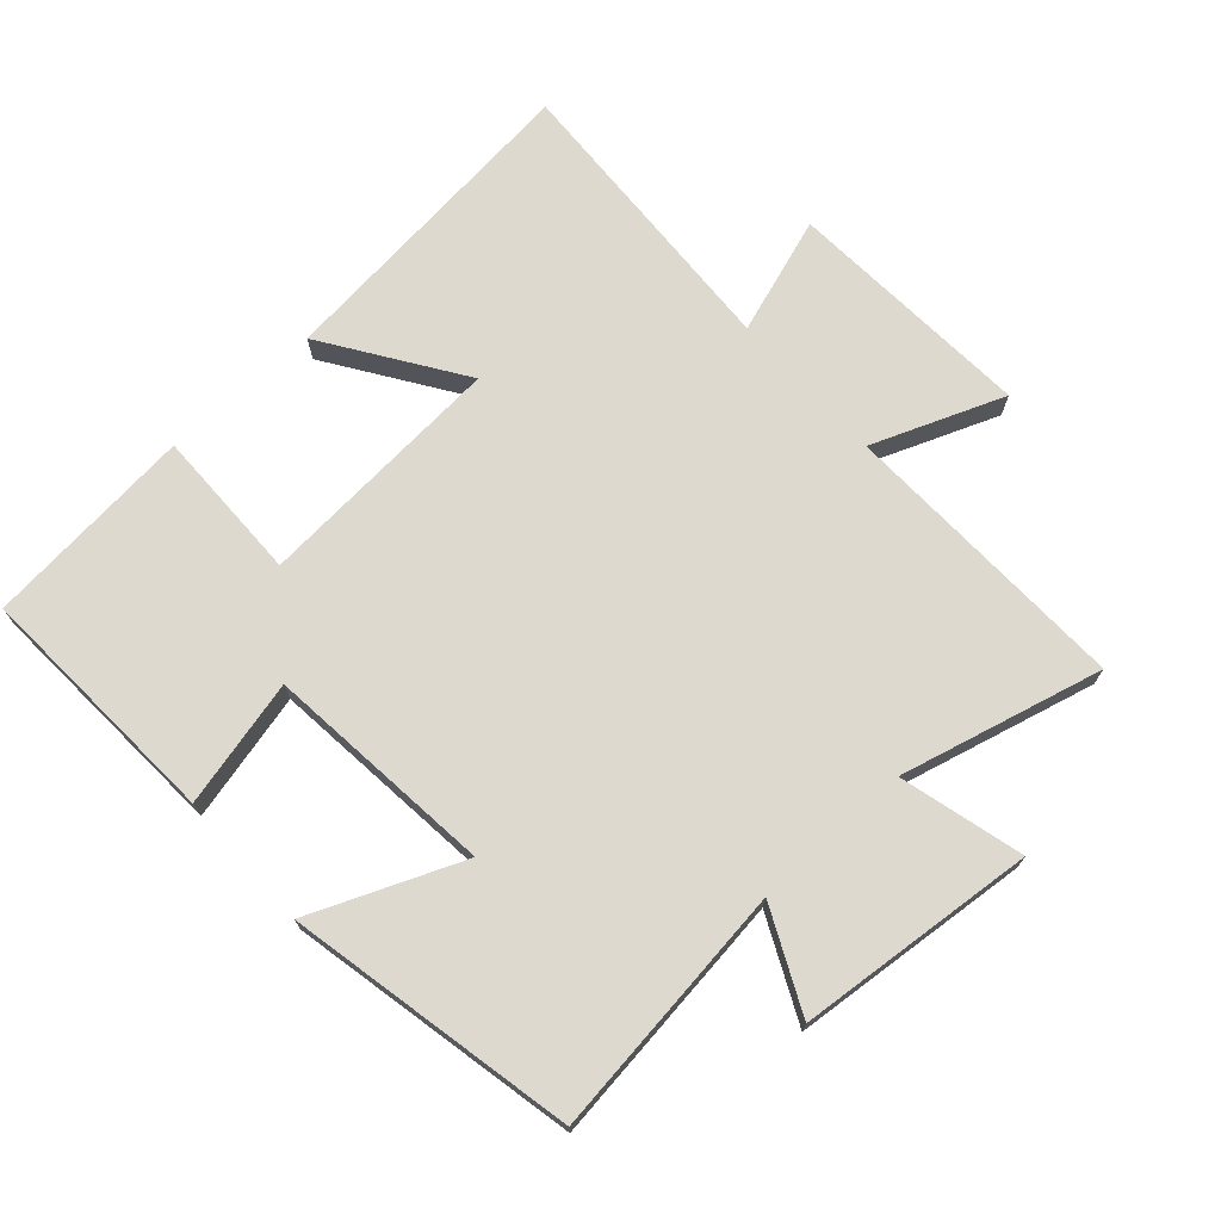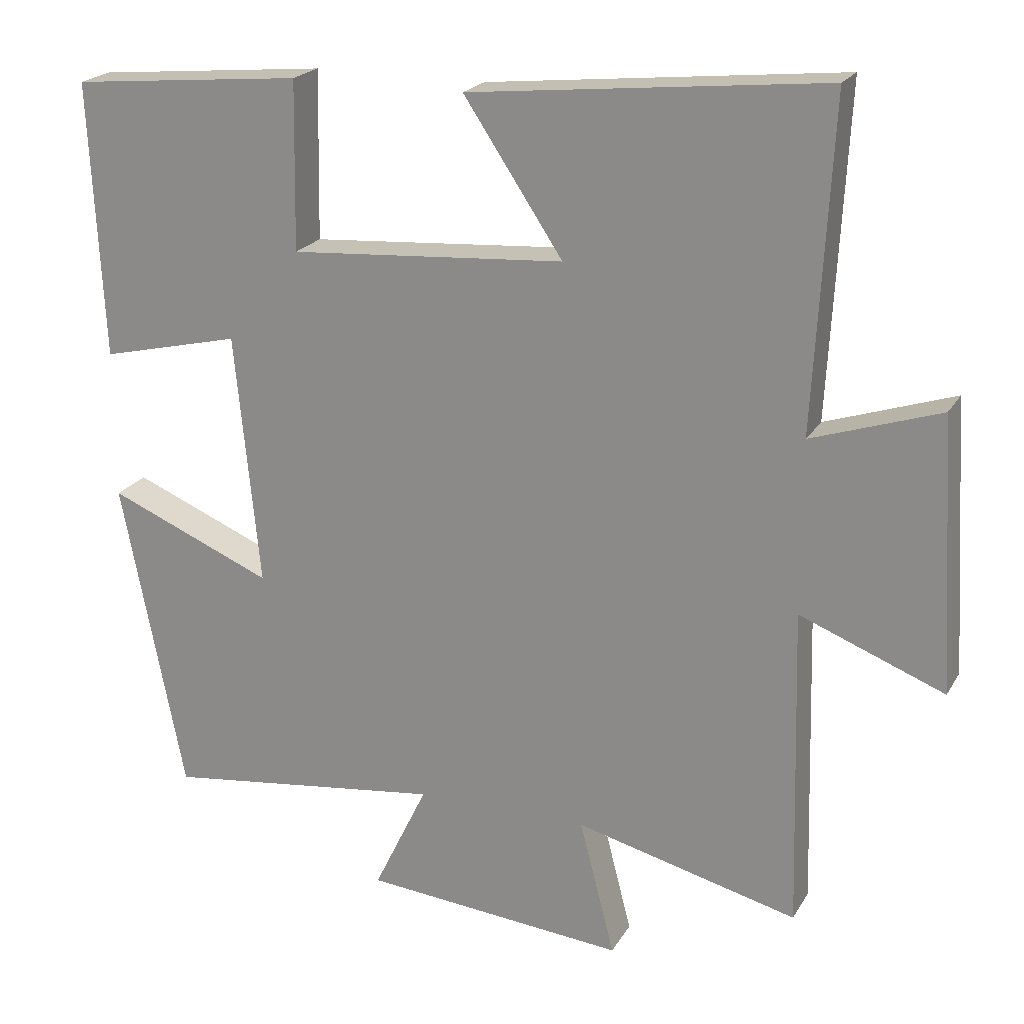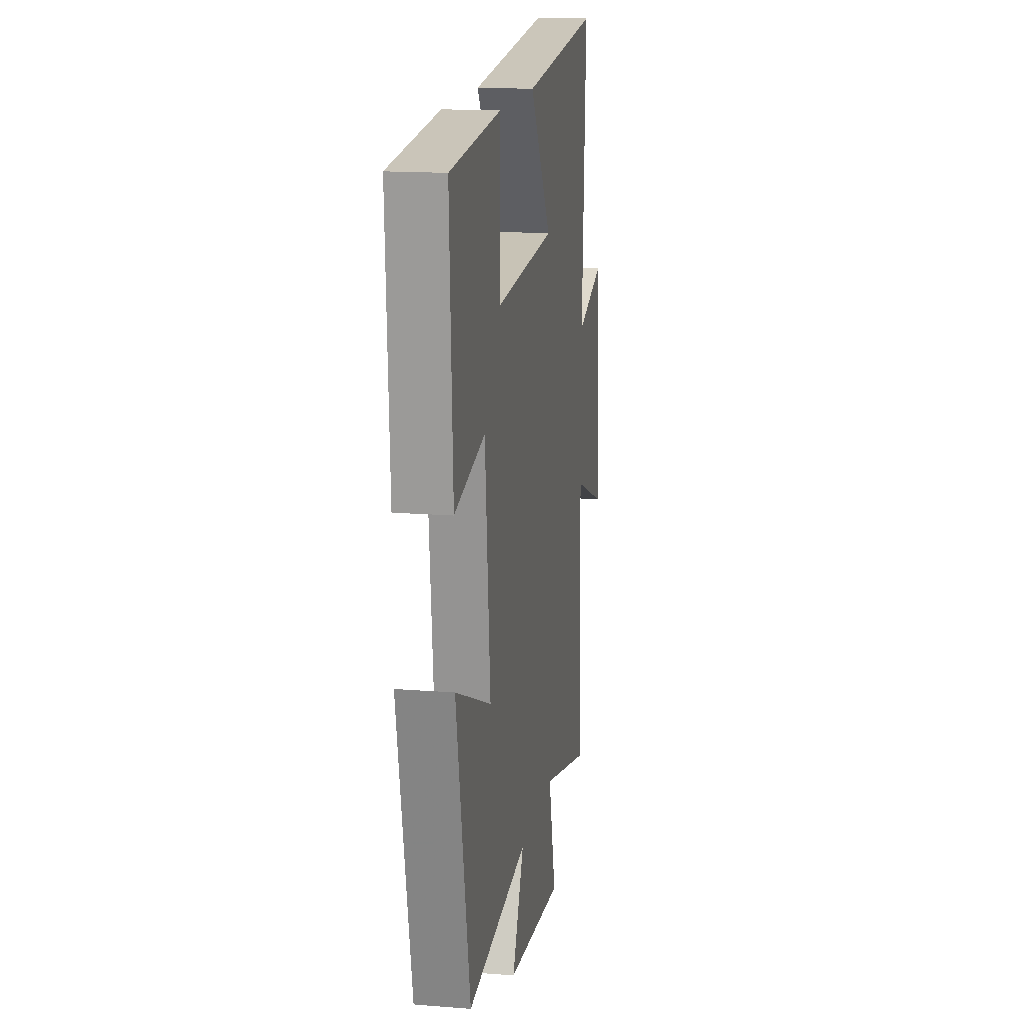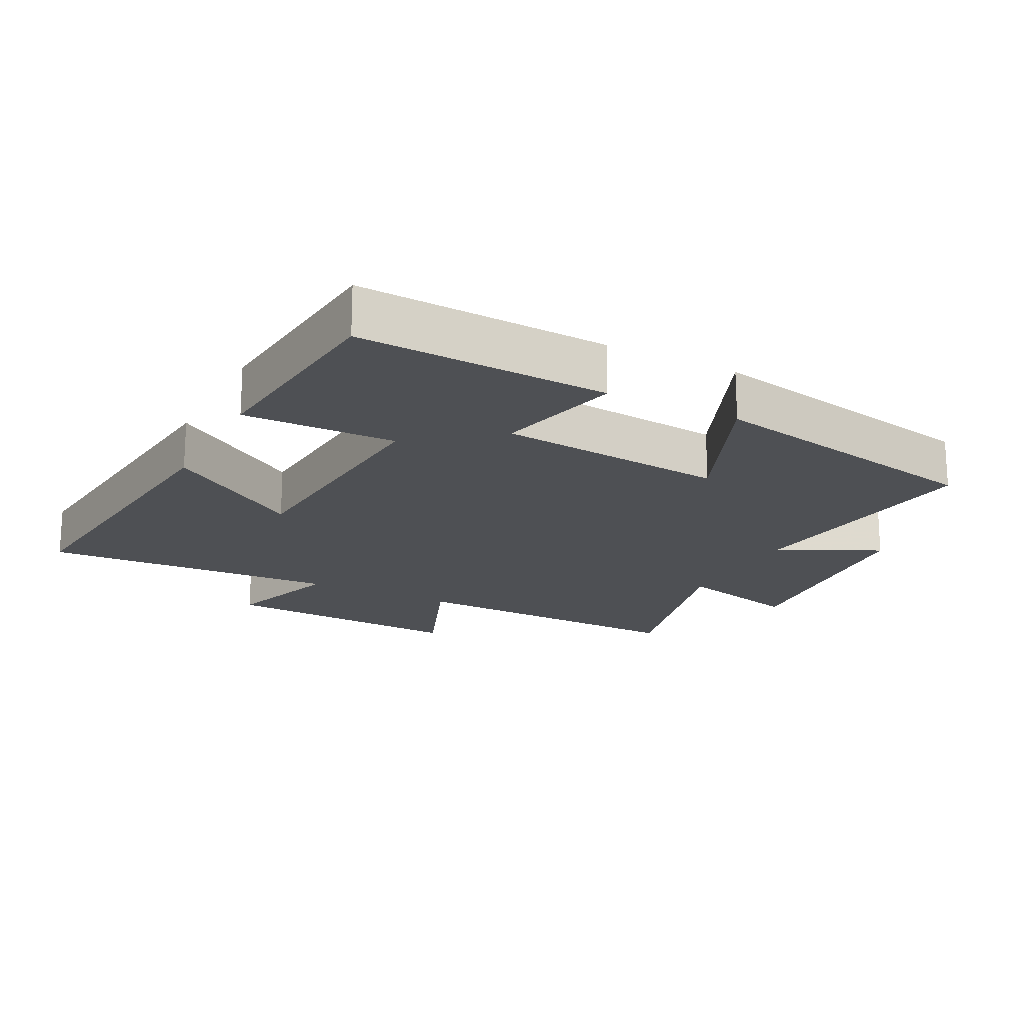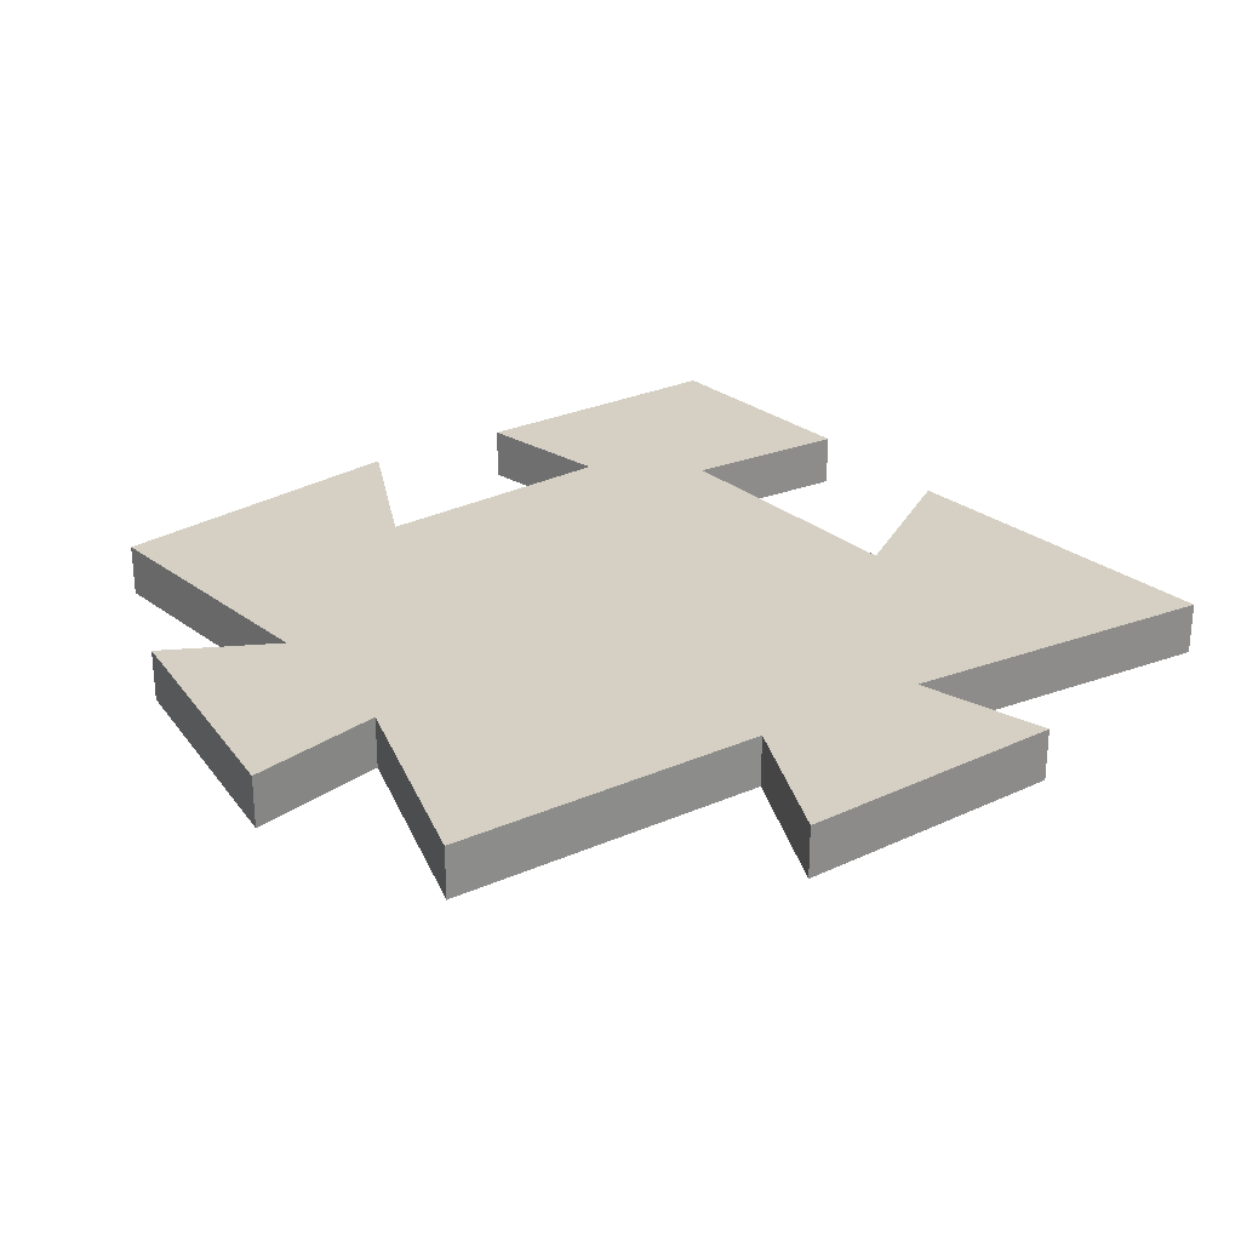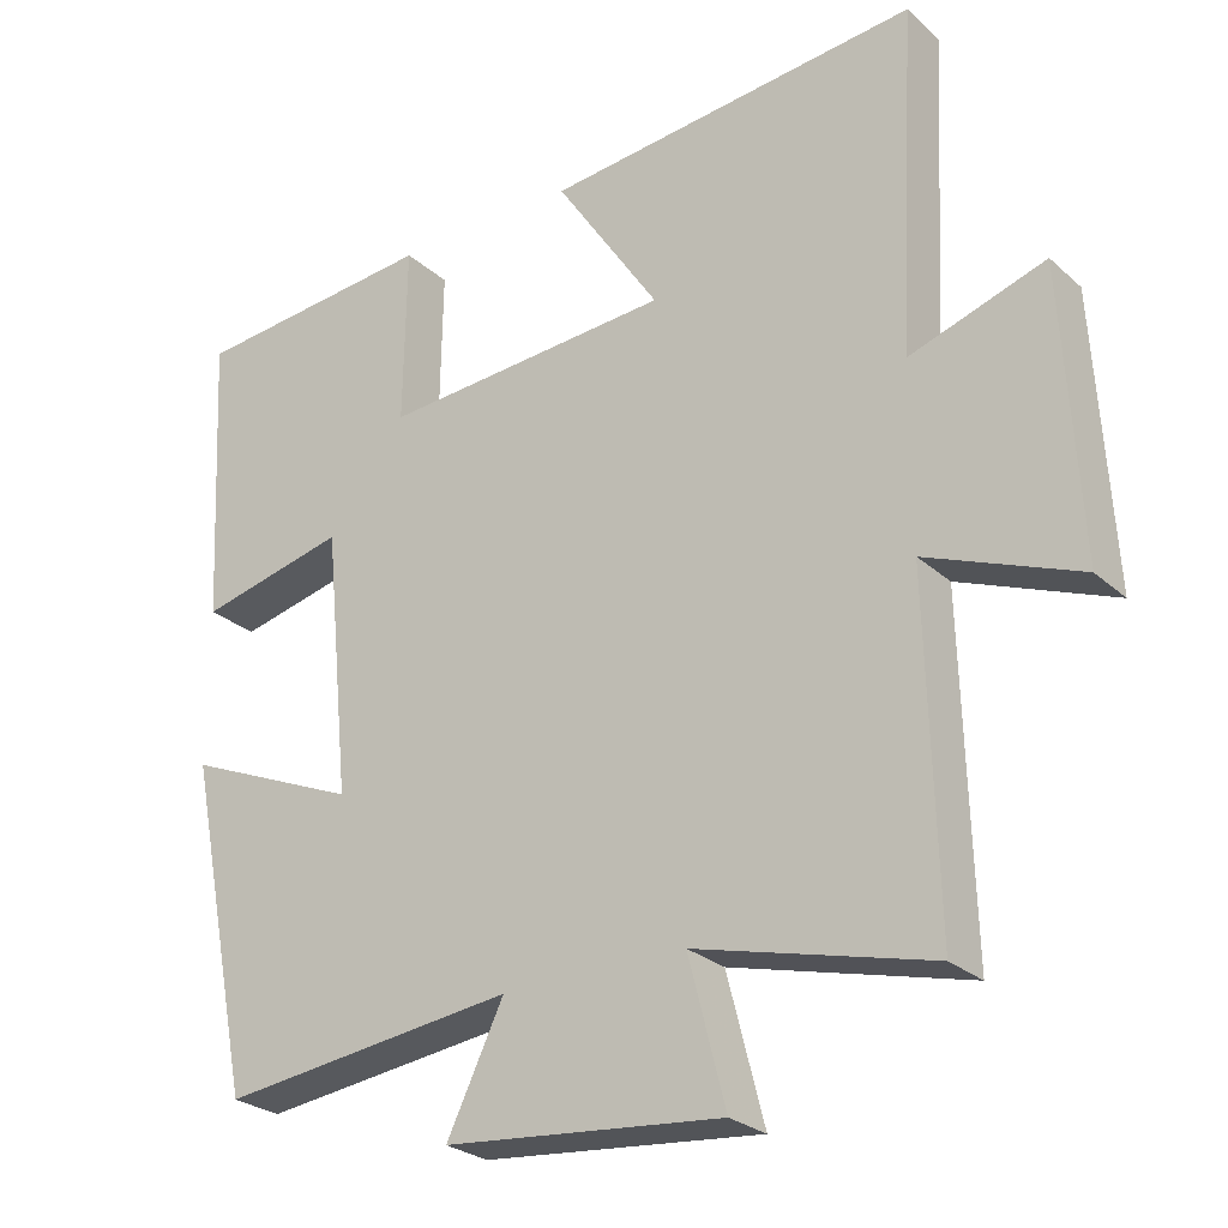
<metadata>
{"format":"obj","ext":"obj","renderer":"f3d","projection":"perspective","resolution":1024,"background":"white","views":[{"elev":71.7,"azim":137.8,"up":"+Y"},{"elev":21.0,"azim":-157.6,"up":"+Z"},{"elev":15.7,"azim":99.6,"up":"+Z"},{"elev":-18.7,"azim":62.7,"up":"+Y"},{"elev":26.2,"azim":-123.3,"up":"+Y"},{"elev":-26.3,"azim":-143.8,"up":"+Z"}]}
</metadata>
<code>
v -0.524 0.07 0.549
v -0.037 0.07 0.5
v -0.173 0.07 0.295
v 0.205 0.07 0.269
v 0.201 0.07 0.5
v 0.519 0.07 0.471
v 0.5 0.07 0.092
v 0.308 0.07 0.137
v 0.274 0.07 -0.209
v 0.5 0.07 -0.114
v 0.414 0.07 -0.547
v 0.031 0.07 -0.5
v 0.105 0.07 -0.653
v -0.255 0.07 -0.687
v -0.207 0.07 -0.5
v -0.512 0.07 -0.578
v -0.5 0.07 -0.137
v -0.698 0.07 -0.215
v -0.676 0.07 0.159
v -0.5 0.07 0.101
v -0.524 0 0.549
v -0.037 0 0.5
v -0.173 0 0.295
v 0.205 0 0.269
v 0.201 0 0.5
v 0.519 0 0.471
v 0.5 0 0.092
v 0.308 0 0.137
v 0.274 0 -0.209
v 0.5 0 -0.114
v 0.414 0 -0.547
v 0.031 0 -0.5
v 0.105 0 -0.653
v -0.255 0 -0.687
v -0.207 0 -0.5
v -0.512 0 -0.578
v -0.5 0 -0.137
v -0.698 0 -0.215
v -0.676 0 0.159
v -0.5 0 0.101
f 17 18 19 20
f 15 16 17
f 15 17 20
f 12 13 14 15
f 12 15 20 1
f 9 10 11 12
f 8 9 12
f 5 6 7 8
f 4 5 8
f 3 4 8 12
f 1 2 3
f 1 3 12
f 40 39 38 37
f 37 36 35
f 40 37 35
f 35 34 33 32
f 21 40 35 32
f 32 31 30 29
f 32 29 28
f 28 27 26 25
f 28 25 24
f 32 28 24 23
f 23 22 21
f 32 23 21
f 1 21 22 2
f 2 22 23 3
f 3 23 24 4
f 4 24 25 5
f 5 25 26 6
f 6 26 27 7
f 7 27 28 8
f 8 28 29 9
f 9 29 30 10
f 10 30 31 11
f 11 31 32 12
f 12 32 33 13
f 13 33 34 14
f 14 34 35 15
f 15 35 36 16
f 16 36 37 17
f 17 37 38 18
f 18 38 39 19
f 19 39 40 20
f 20 40 21 1

</code>
